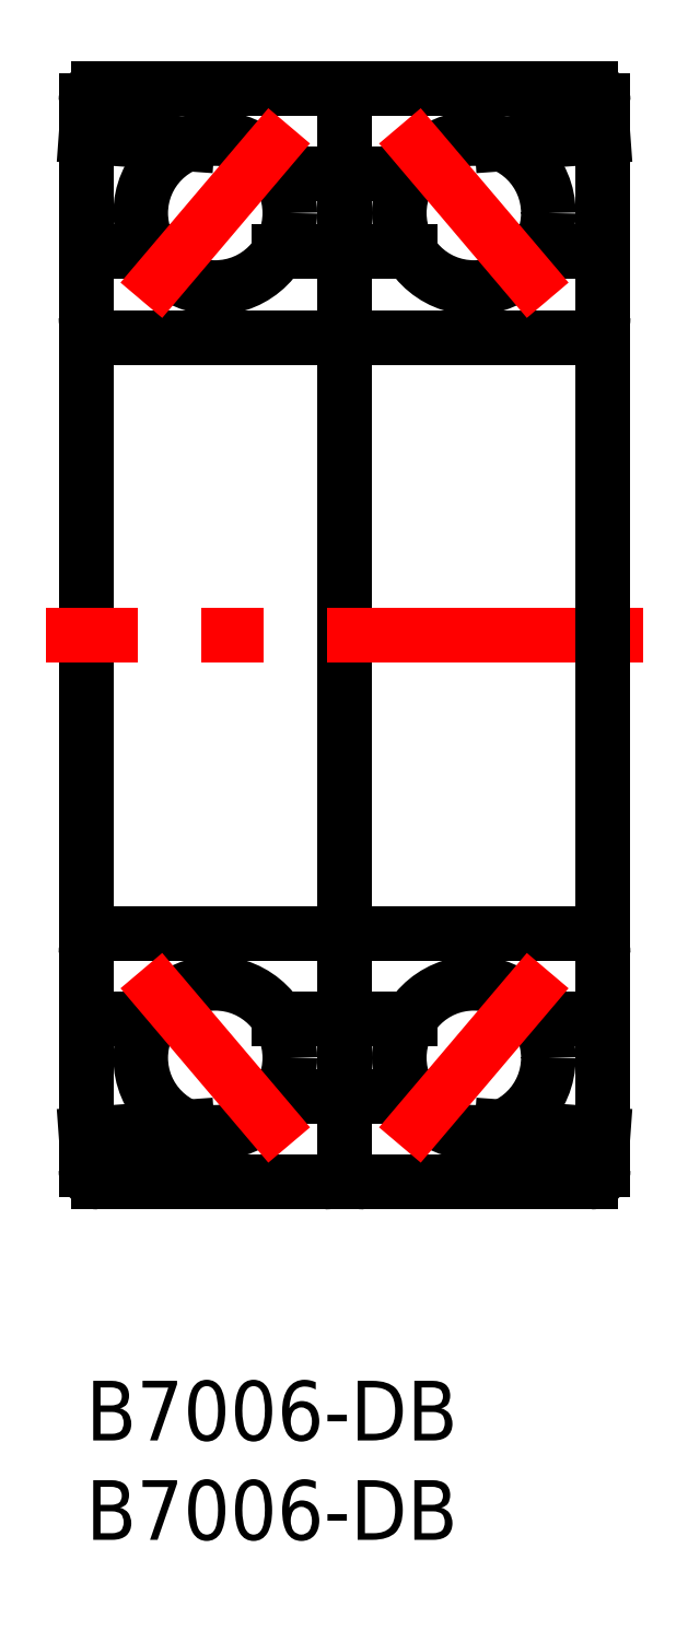
<metadata>
{"format":"dxf","ext":"dxf","renderer":"ezdxf+matplotlib","layout":"modelspace","background":"white","min_lineweight":24,"dpi":150}
</metadata>
<code>
0
SECTION
2
ENTITIES
0
INSERT
8
MSM_CONTINUOUS
2
*U2
10
0
20
0
30
0
0
INSERT
8
MSM_CONTINUOUS
2
*U3
10
0
20
0
30
0
0
CIRCLE
8
MSM_CONTINUOUS
10
19.5
20
16.25
30
0
40
3.75
0
CIRCLE
8
MSM_CONTINUOUS
10
19.5
20
58.75
30
0
40
3.75
0
CIRCLE
8
MSM_CONTINUOUS
10
6.5
20
16.25
30
0
40
3.75
0
CIRCLE
8
MSM_CONTINUOUS
10
6.5
20
58.75
30
0
40
3.75
0
LINE
8
MSM_CONTINUOUS
10
2.13e-14
20
10.6
30
0
11
-2.13e-14
21
64.4
31
0
0
LINE
8
MSM_CONTINUOUS
10
13
20
64
30
0
11
13
21
11
31
0
0
LINE
8
MSM_CONTINUOUS
10
5.097
20
62.23
30
0
11
-7.1e-15
21
62.6
31
0
0
LINE
8
MSM_CONTINUOUS
10
0.6
20
65
30
0
11
12
21
65
31
0
0
LINE
8
MSM_CONTINUOUS
10
16.3
20
60.7
30
0
11
9.703
21
60.7
31
0
0
LINE
8
MSM_CONTINUOUS
10
-7.1e-15
20
56.8
30
0
11
3.297
21
56.8
31
0
0
LINE
8
MSM_CONTINUOUS
10
12.4
20
52.5
30
0
11
1
21
52.5
31
0
0
LINE
8
MSM_CONTINUOUS
10
12.4
20
22.5
30
0
11
1
21
22.5
31
0
0
LINE
8
MSM_CONTINUOUS
10
16.3
20
56.8
30
0
11
9.703
21
56.8
31
0
0
ARC
8
MSM_CONTINUOUS
10
12.4
20
53.1
30
0
40
0.6
50
270
51
0
0
LINE
8
MSM_CONTINUOUS
10
16.3
20
18.2
30
0
11
9.703
21
18.2
31
0
0
ARC
8
MSM_CONTINUOUS
10
12.4
20
21.9
30
0
40
0.6
50
0
51
90
0
LINE
8
MSM_CONTINUOUS
10
5.097
20
12.77
30
0
11
-7.1e-15
21
12.4
31
0
0
LINE
8
MSM_CONTINUOUS
10
-7.1e-15
20
18.2
30
0
11
3.297
21
18.2
31
0
0
LINE
8
MSM_CONTINUOUS
10
12
20
10
30
0
11
0.6
21
10
31
0
0
LINE
8
MSM_CONTINUOUS
10
16.3
20
14.3
30
0
11
9.703
21
14.3
31
0
0
LINE
8
MSM_CENTER
10
28
20
37.5
30
0
11
-2
21
37.5
31
0
0
LINE
8
MSM_CONTINUOUS
10
26
20
64.4
30
0
11
26
21
10.6
31
0
0
LINE
8
MSM_CONTINUOUS
10
20.9
20
12.77
30
0
11
26
21
12.4
31
0
0
LINE
8
MSM_CONTINUOUS
10
25.4
20
10
30
0
11
14
21
10
31
0
0
LINE
8
MSM_CONTINUOUS
10
26
20
18.2
30
0
11
22.7
21
18.2
31
0
0
LINE
8
MSM_CONTINUOUS
10
13.6
20
22.5
30
0
11
25
21
22.5
31
0
0
LINE
8
MSM_CONTINUOUS
10
13.6
20
52.5
30
0
11
25
21
52.5
31
0
0
ARC
8
MSM_CONTINUOUS
10
13.6
20
21.9
30
0
40
0.6
50
90
51
180
0
ARC
8
MSM_CONTINUOUS
10
13.6
20
53.1
30
0
40
0.6
50
180
51
270
0
LINE
8
MSM_CONTINUOUS
10
20.9
20
62.23
30
0
11
26
21
62.6
31
0
0
LINE
8
MSM_CONTINUOUS
10
26
20
56.8
30
0
11
22.7
21
56.8
31
0
0
LINE
8
MSM_CONTINUOUS
10
14
20
65
30
0
11
25.4
21
65
31
0
0
LINE
8
MSM_CENTER
10
15.78
20
63.14
30
0
11
23.22
21
54.36
31
0
0
LINE
8
MSM_CENTER
10
23.22
20
20.64
30
0
11
15.78
21
11.86
31
0
0
ARC
8
MSM_CONTINUOUS
10
25.4
20
64.4
30
0
40
0.6
50
0
51
90
0
ARC
8
MSM_CONTINUOUS
10
25.4
20
10.6
30
0
40
0.6
50
270
51
0
0
ARC
8
MSM_CONTINUOUS
10
0.6
20
10.6
30
0
40
0.6
50
180
51
270
0
ARC
8
MSM_CONTINUOUS
10
0.6
20
64.4
30
0
40
0.6
50
90
51
180
0
ARC
8
MSM_CONTINUOUS
10
12
20
64
30
0
40
1
50
0
51
90
0
ARC
8
MSM_CONTINUOUS
10
14
20
64
30
0
40
1
50
90
51
180
0
ARC
8
MSM_CONTINUOUS
10
12
20
11
30
0
40
1
50
270
51
0
0
ARC
8
MSM_CONTINUOUS
10
14
20
11
30
0
40
1
50
180
51
270
0
ARC
8
MSM_CONTINUOUS
10
1
20
53.5
30
0
40
1
50
180
51
270
0
ARC
8
MSM_CONTINUOUS
10
25
20
53.5
30
0
40
1
50
270
51
0
0
ARC
8
MSM_CONTINUOUS
10
25
20
21.5
30
0
40
1
50
0
51
90
0
ARC
8
MSM_CONTINUOUS
10
1
20
21.5
30
0
40
1
50
90
51
180
0
LINE
8
MSM_CENTER
10
10.22
20
63.14
30
0
11
2.784
21
54.36
31
0
0
LINE
8
MSM_CENTER
10
2.784
20
20.64
30
0
11
10.22
21
11.86
31
0
0
ENDSEC
0
EOF

</code>
